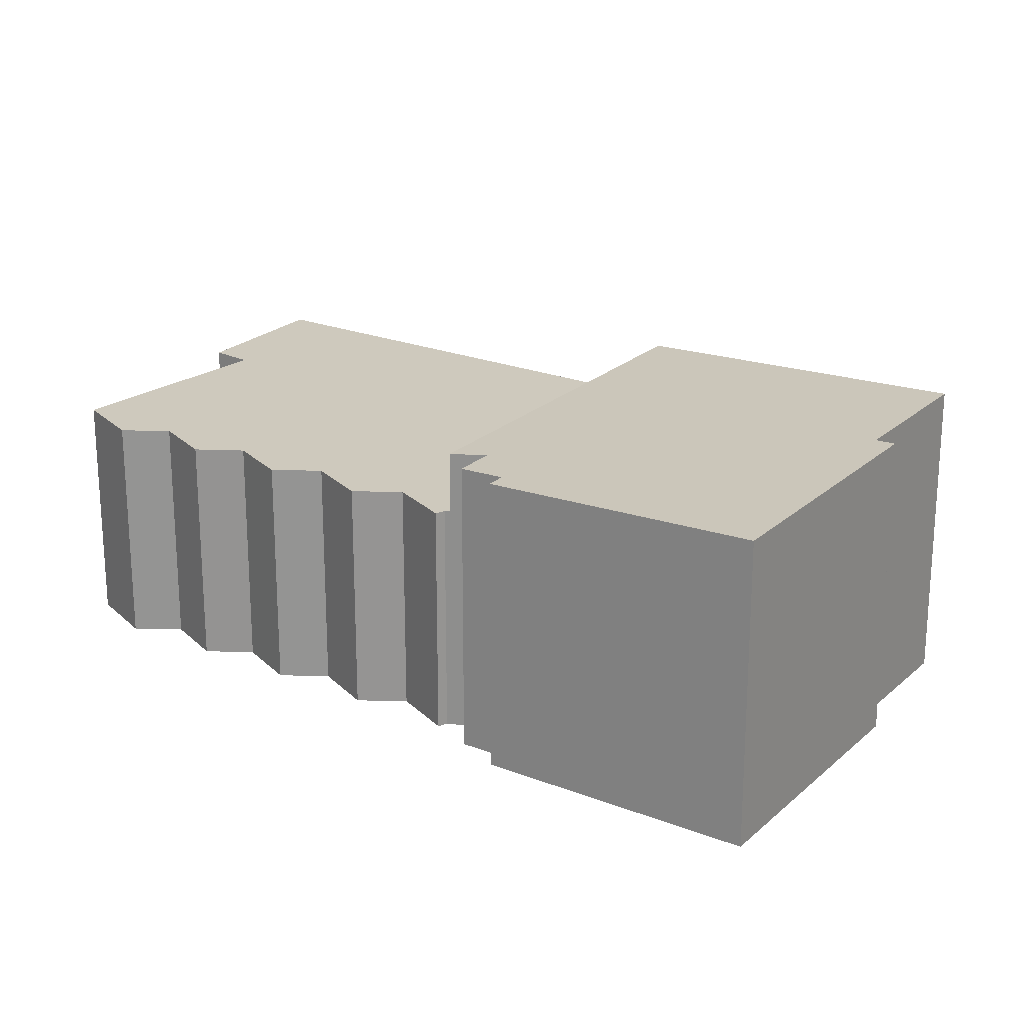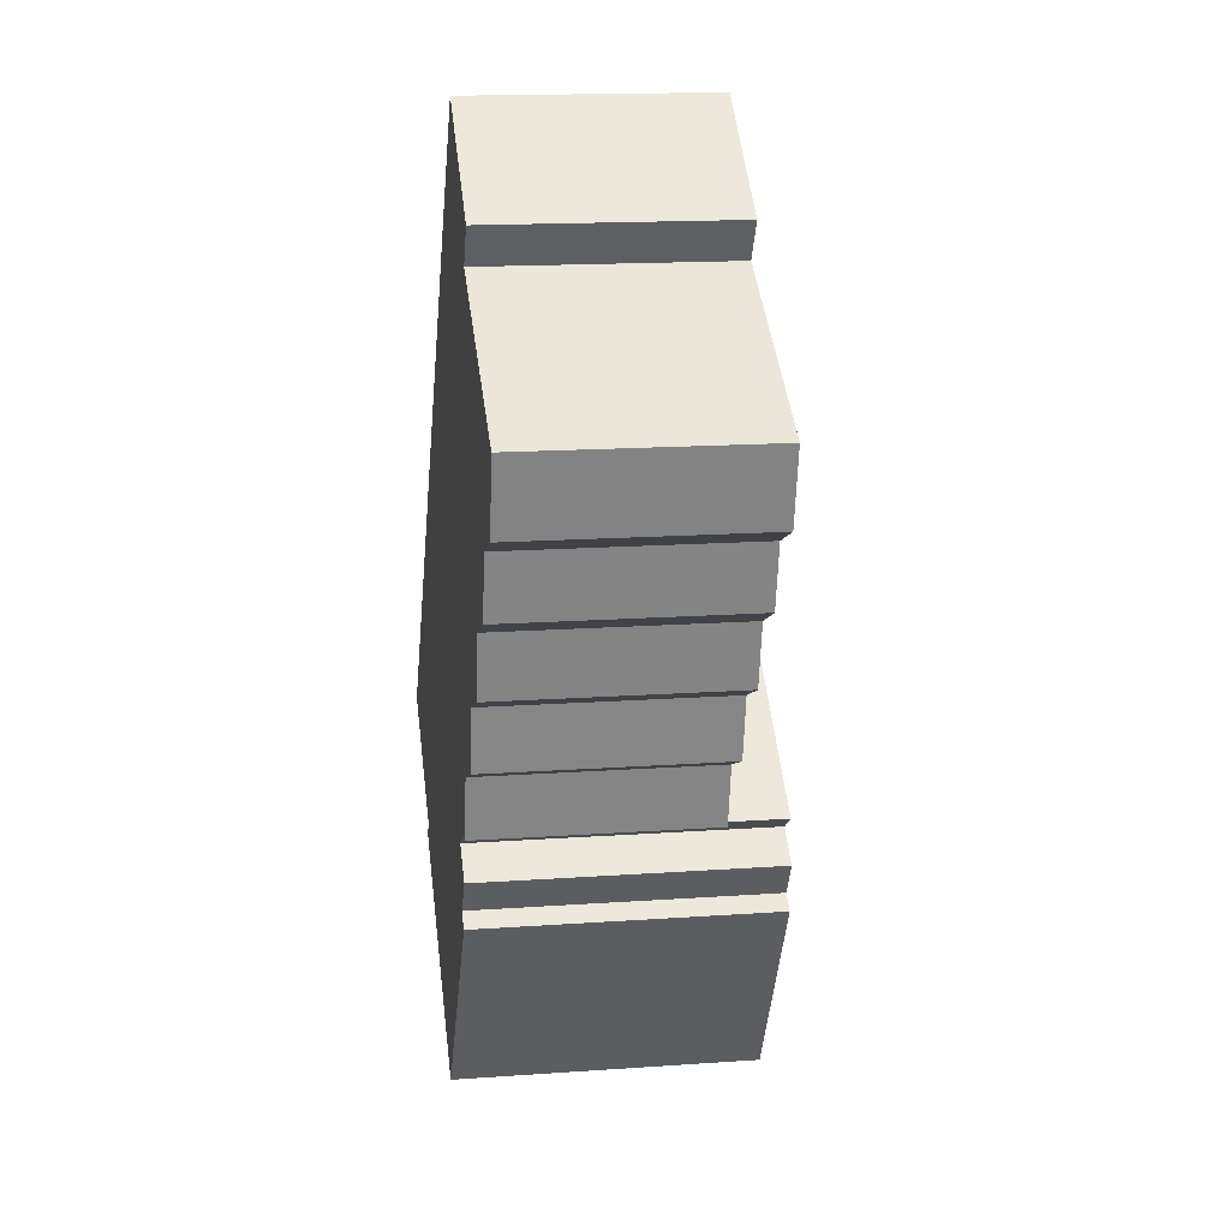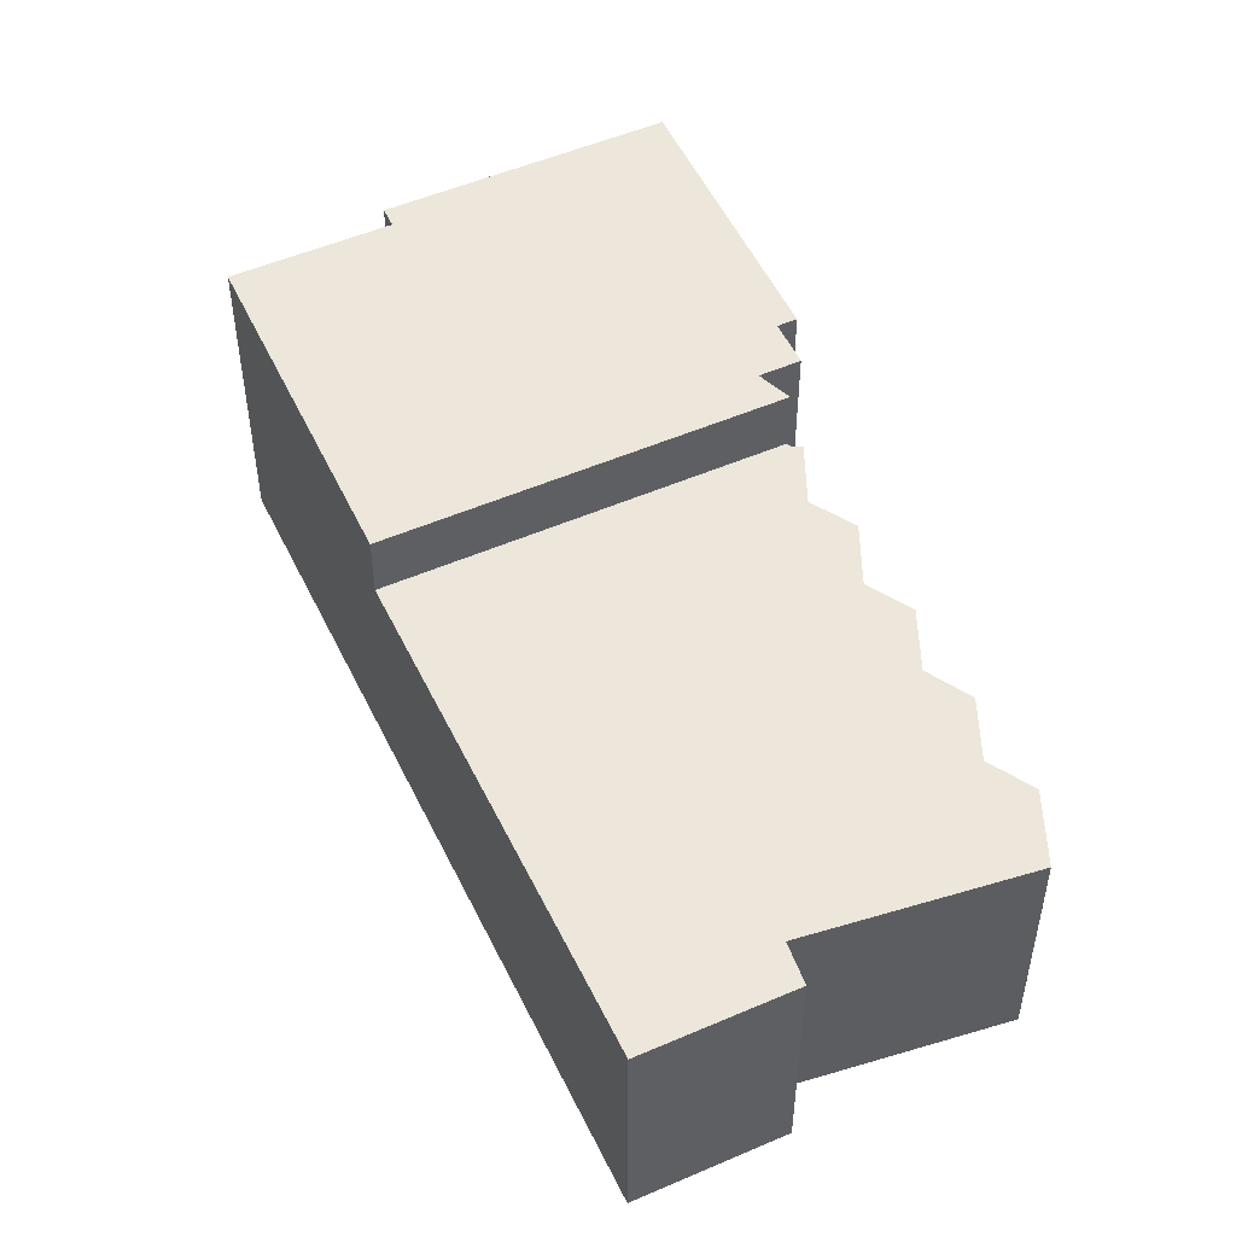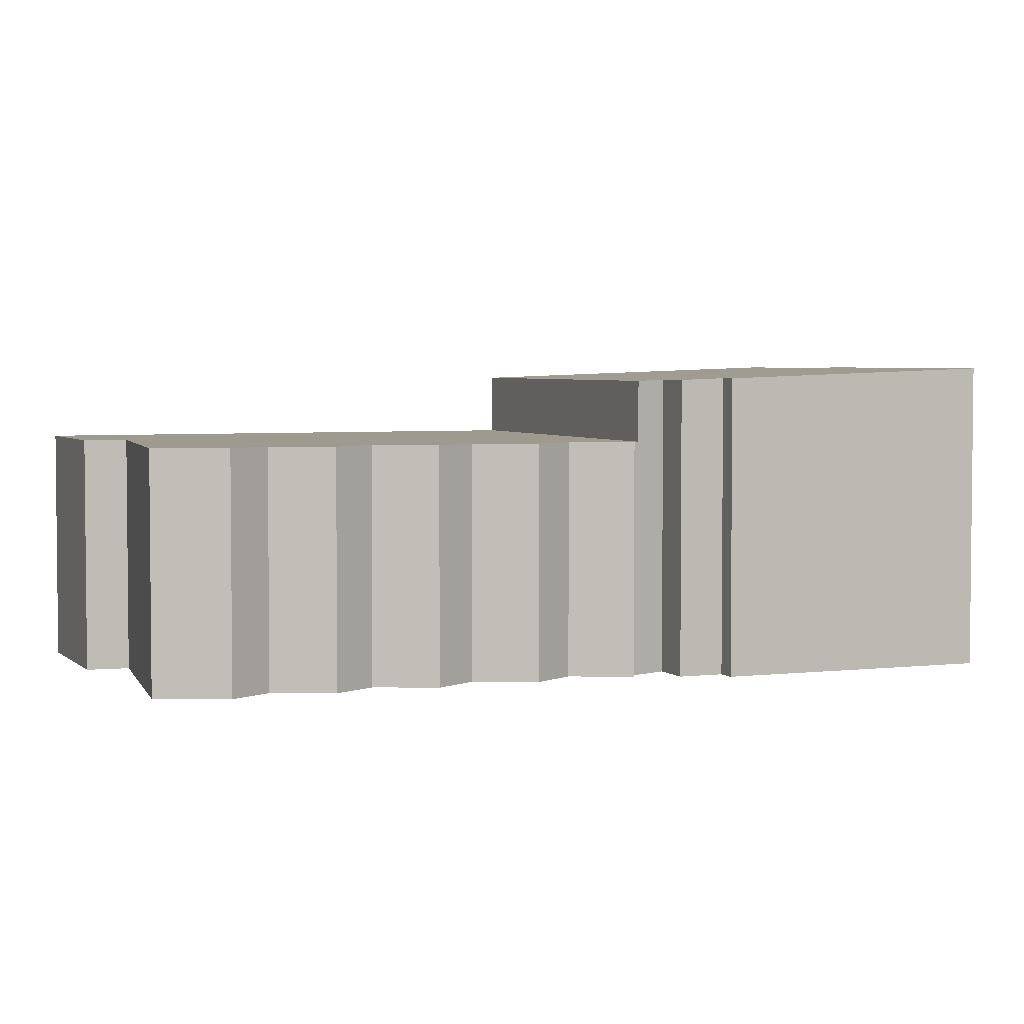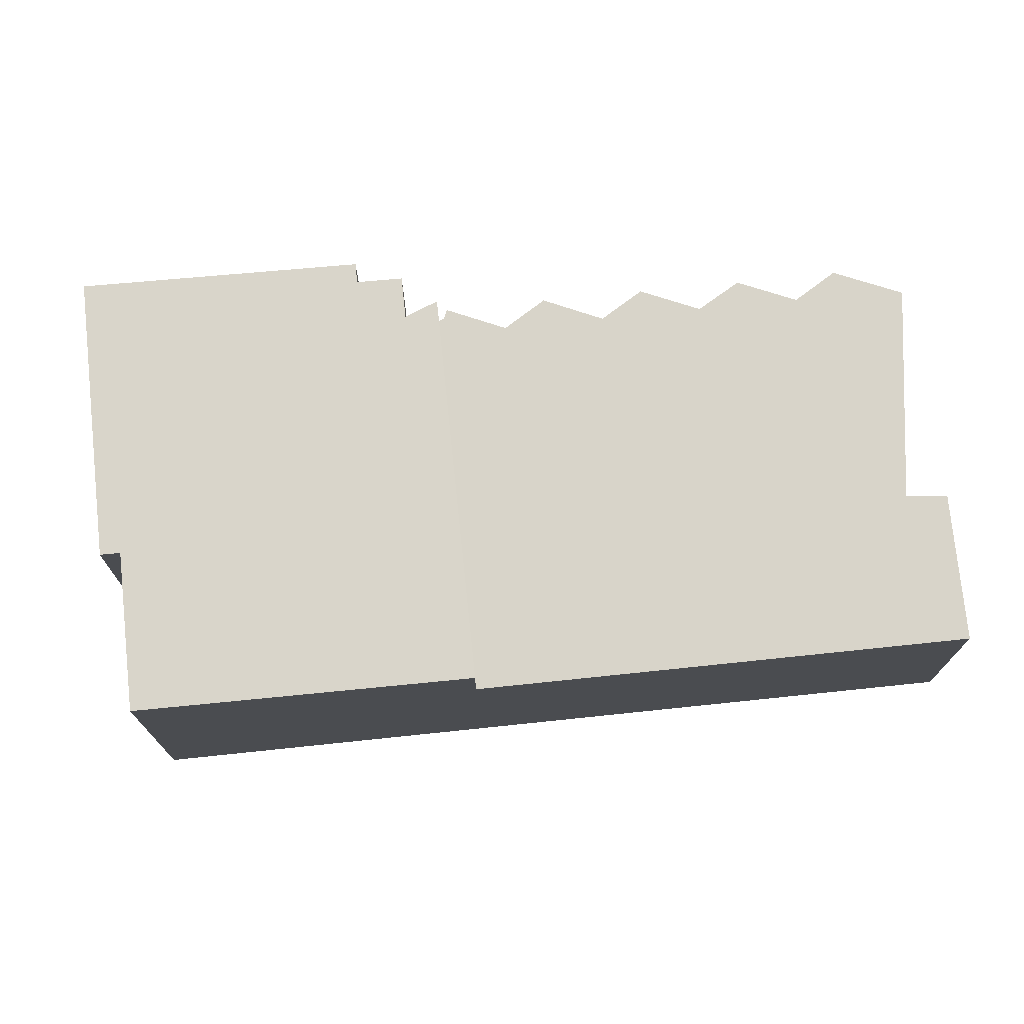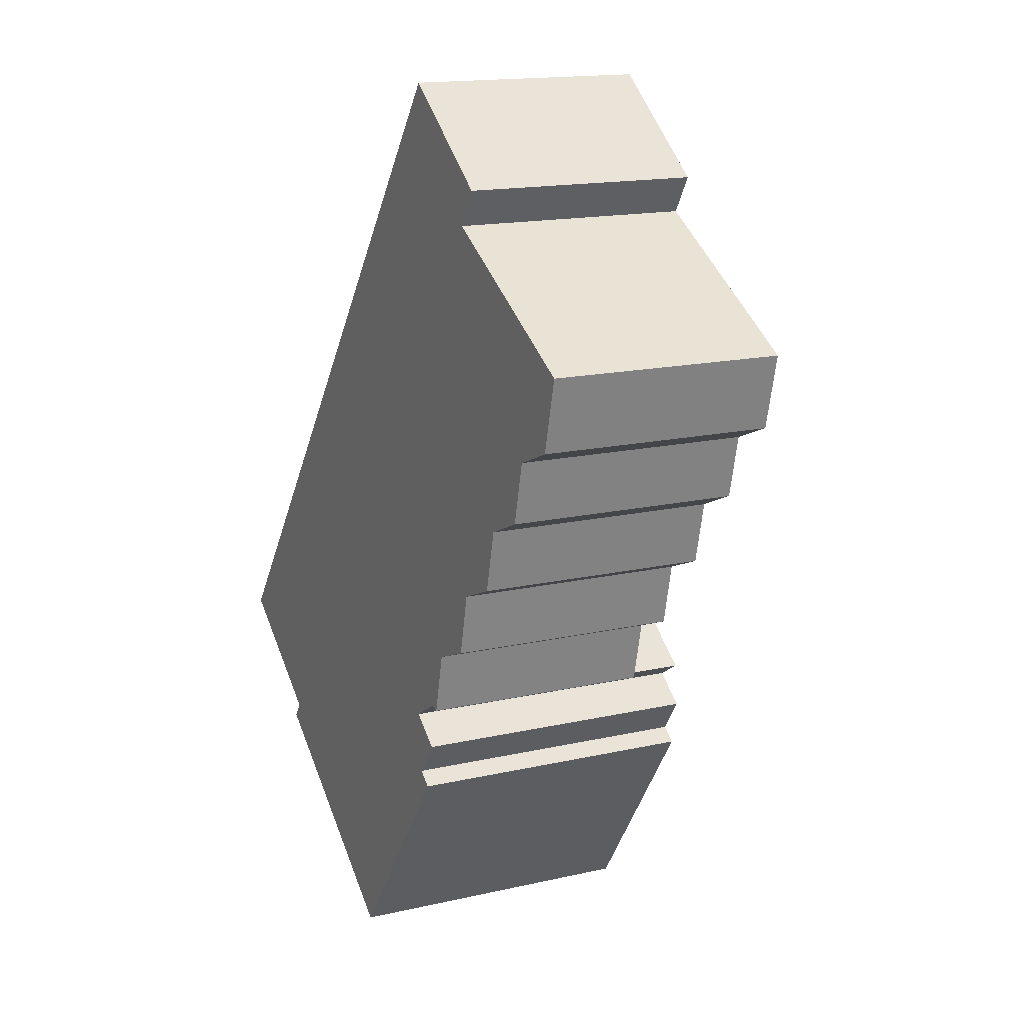
<metadata>
{"format":"obj","ext":"obj","renderer":"f3d","projection":"perspective","resolution":1024,"background":"white","views":[{"elev":22.6,"azim":160.8,"up":"+Y"},{"elev":15.5,"azim":81.4,"up":"+Z"},{"elev":51.3,"azim":11.7,"up":"+Y"},{"elev":3.8,"azim":104.9,"up":"+Y"},{"elev":75.0,"azim":-59.0,"up":"+Y"},{"elev":15.5,"azim":64.0,"up":"+Z"}]}
</metadata>
<code>
v  3.808 9.098 -2.862
v  3.447 2.046e-16 -3.342
v  3.808 1.752e-16 -2.862
v  3.447 9.118 -3.342
v  16.35 6.96 2.88
v  17.76 -2.103e-16 3.434
v  16.35 -1.763e-16 2.88
v  17.76 6.96 3.434
v  15.47 8.76 0.972
v  0 9.098 5.571e-16
v  6.055 8.76 8.046
v  14.54 8.794 0.414
v  10.23 9.118 -8.436
v  14.72 8.84 -1.433
v  15.54 8.794 -0.339
v  15.19 8.84 -1.788
v  23.79 6.96 12.97
v  18.01 -9.956e-16 16.26
v  23.79 -7.944e-16 12.97
v  18.01 6.96 16.26
v  19.59 6.96 5.897
v  20.03 -4.763e-16 7.779
v  19.59 -3.611e-16 5.897
v  20.03 6.96 7.779
v  23.26 6.96 10.79
v  23.26 -6.609e-16 10.79
v  15.08 -1.227e-15 20.04
v  6.055 6.96 8.046
v  6.055 -4.927e-16 8.046
v  15.08 6.96 20.04
v  0 0 0
v  21.41 -5.122e-16 8.365
v  21.41 6.96 8.365
v  14.54 -2.535e-17 0.414
v  15.54 2.076e-17 -0.339
v  21.86 6.96 10.23
v  21.86 -6.266e-16 10.23
v  15.92 6.96 0.992
v  15.92 -6.074e-17 0.992
v  18.67 -1.061e-15 17.33
v  18.18 -3.263e-16 5.329
v  15.62 -6.515e-17 1.064
v  15.47 -5.952e-17 0.972
v  14.72 8.775e-17 -1.433
v  15.19 1.095e-16 -1.788
v  10.23 5.166e-16 -8.436
v  18.18 6.96 5.329
v  18.67 6.96 17.33
v  15.47 6.96 0.972
v  15.62 6.96 1.064
g defaultobject
f 1 2 3
f 2 1 4
f 5 6 7
f 6 5 8
f 9 10 11
f 10 9 1
f 1 9 4
f 4 9 12
f 12 13 4
f 13 12 14
f 14 12 15
f 13 14 16
f 17 18 19
f 18 17 20
f 21 22 23
f 22 21 24
f 25 19 26
f 19 25 17
f 27 28 29
f 28 27 30
f 29 10 31
f 10 29 11
f 11 29 28
f 24 32 22
f 32 24 33
f 15 34 35
f 34 15 12
f 36 26 37
f 26 36 25
f 33 37 32
f 37 33 36
f 38 7 39
f 7 38 5
f 29 40 27
f 40 29 18
f 18 29 19
f 19 29 26
f 26 29 37
f 37 29 32
f 32 29 22
f 22 29 23
f 23 29 31
f 23 31 41
f 41 31 6
f 6 31 7
f 7 31 42
f 42 31 43
f 43 31 34
f 34 31 35
f 35 31 44
f 44 31 45
f 45 31 3
f 45 3 46
f 46 3 2
f 39 7 42
f 47 23 41
f 23 47 21
f 13 45 46
f 45 13 16
f 48 27 40
f 27 48 30
f 9 34 12
f 34 9 49
f 34 49 50
f 34 50 42
f 34 42 43
f 14 35 44
f 35 14 15
f 25 36 17
f 33 24 36
f 21 47 24
f 8 5 47
f 48 28 30
f 28 48 20
f 28 20 49
f 49 20 5
f 5 20 17
f 5 17 47
f 47 17 36
f 47 36 24
f 49 5 50
f 50 5 38
f 50 39 42
f 39 50 38
f 20 40 18
f 40 20 48
f 9 28 49
f 28 9 11
f 8 41 6
f 41 8 47
f 10 3 31
f 3 10 1
f 4 46 2
f 46 4 13
f 16 44 45
f 44 16 14

</code>
